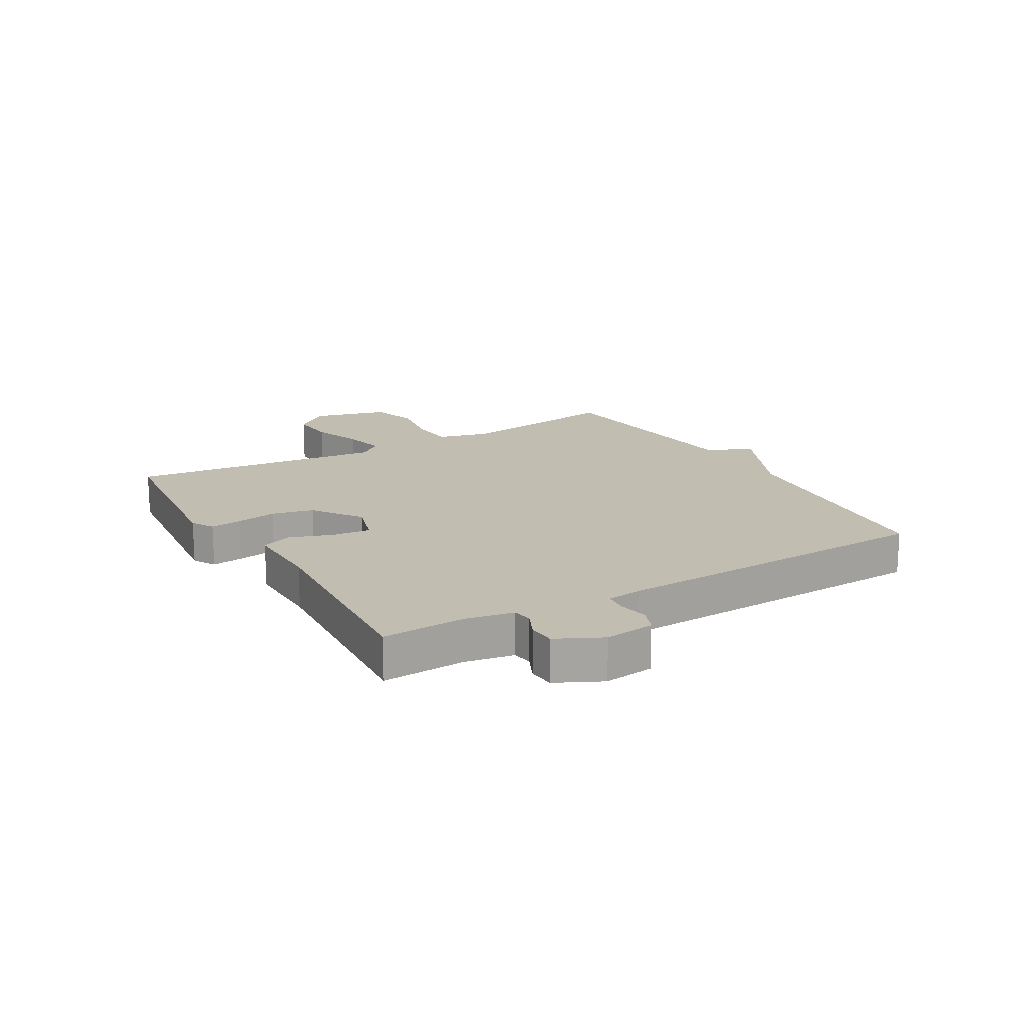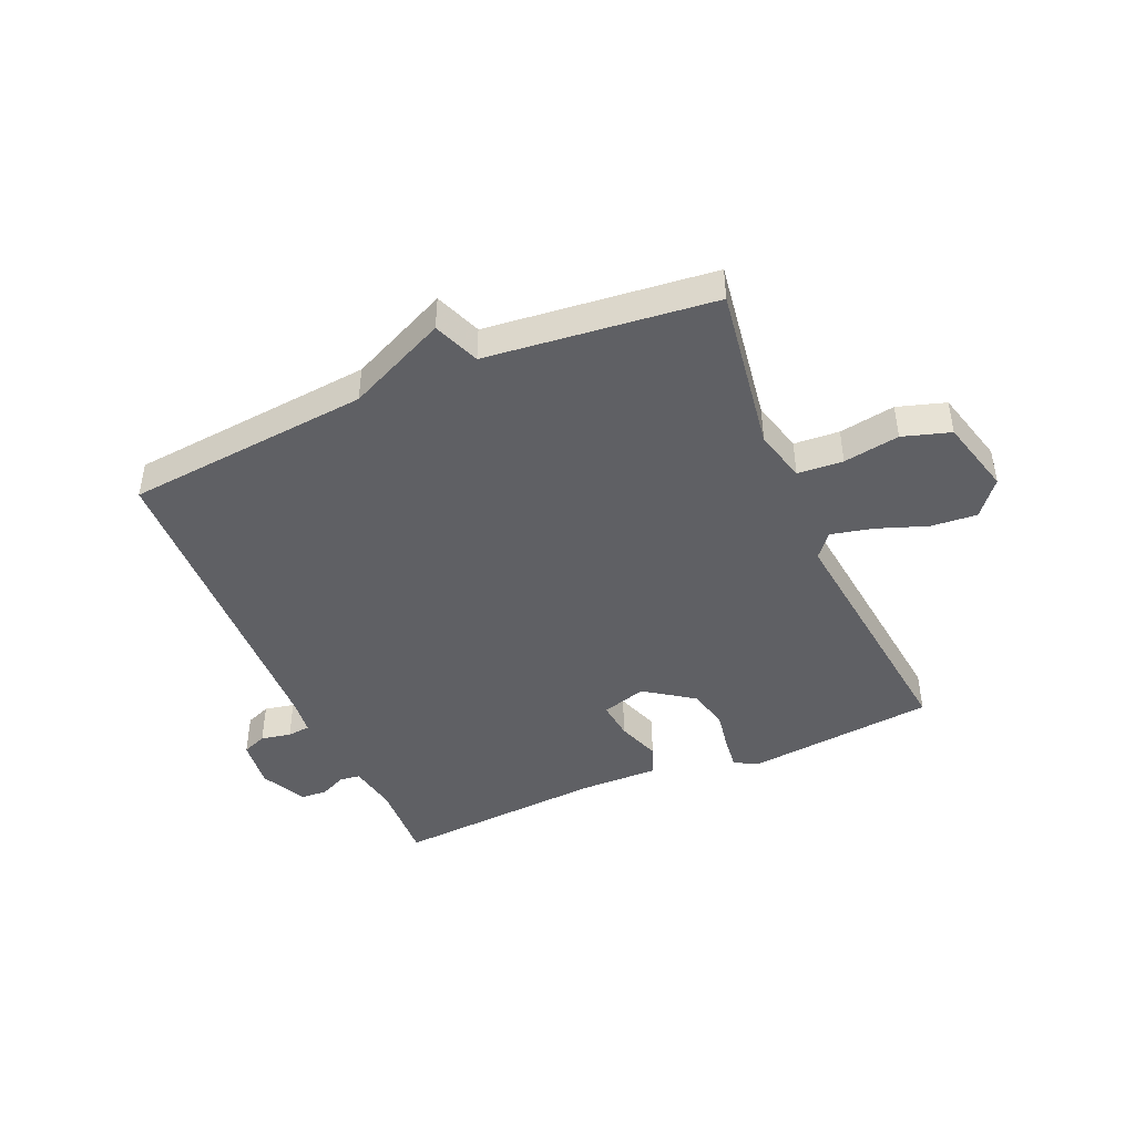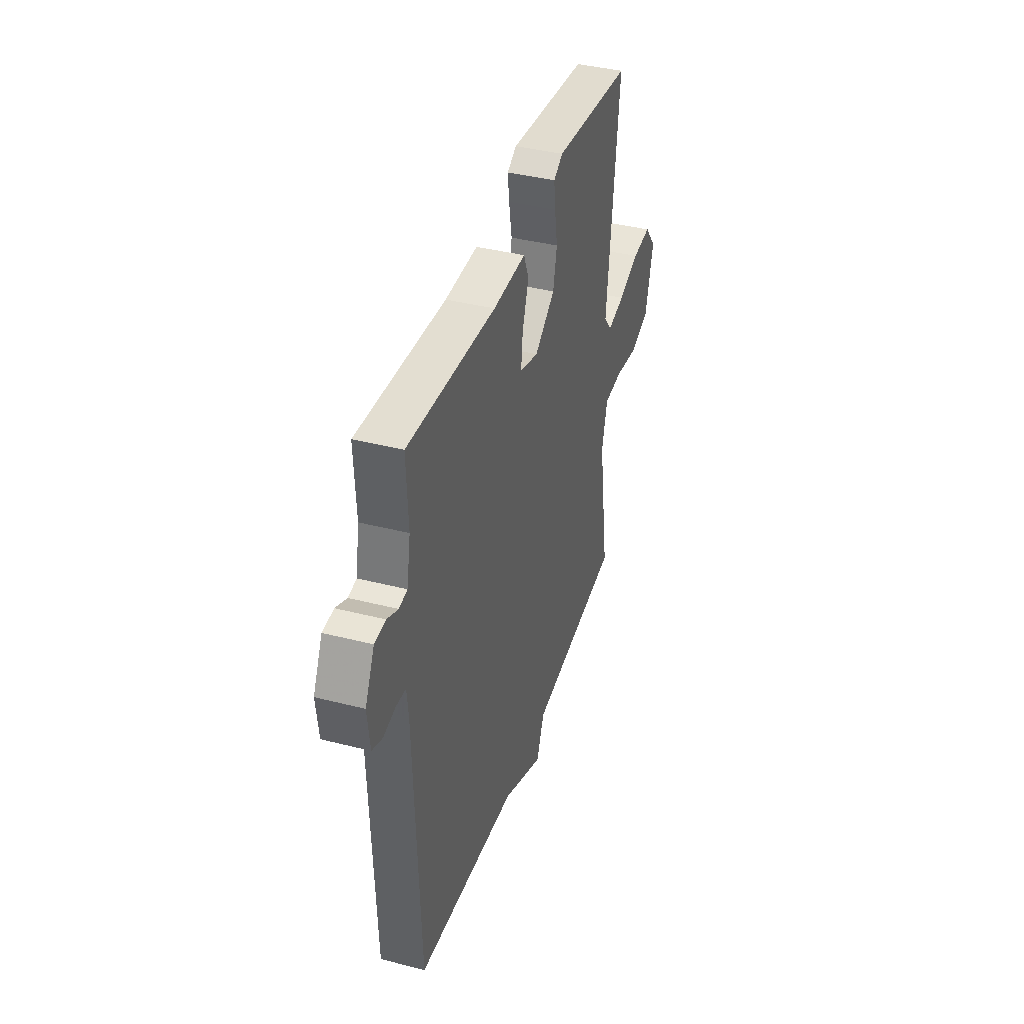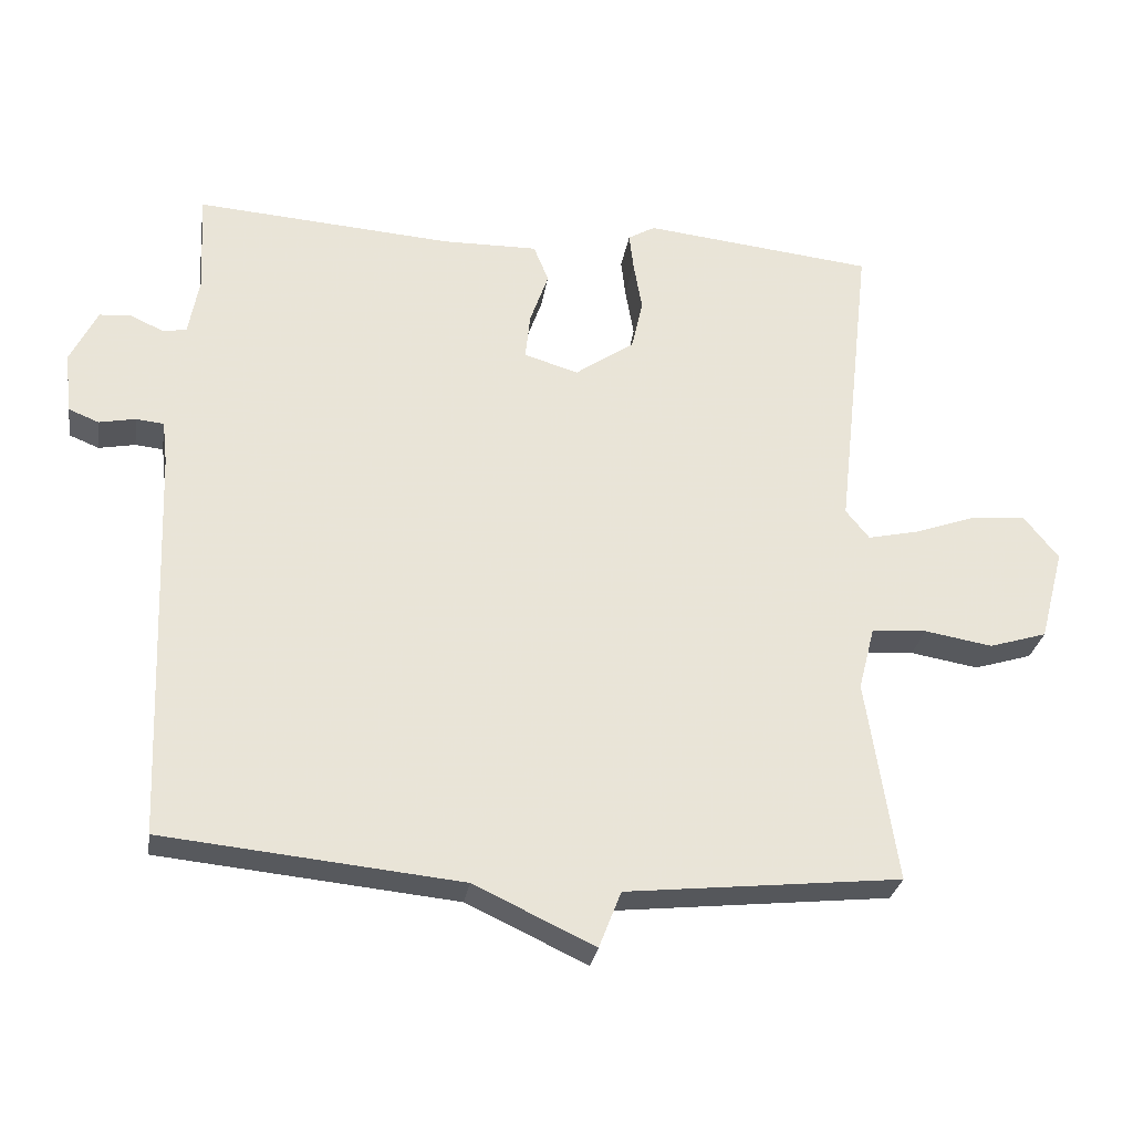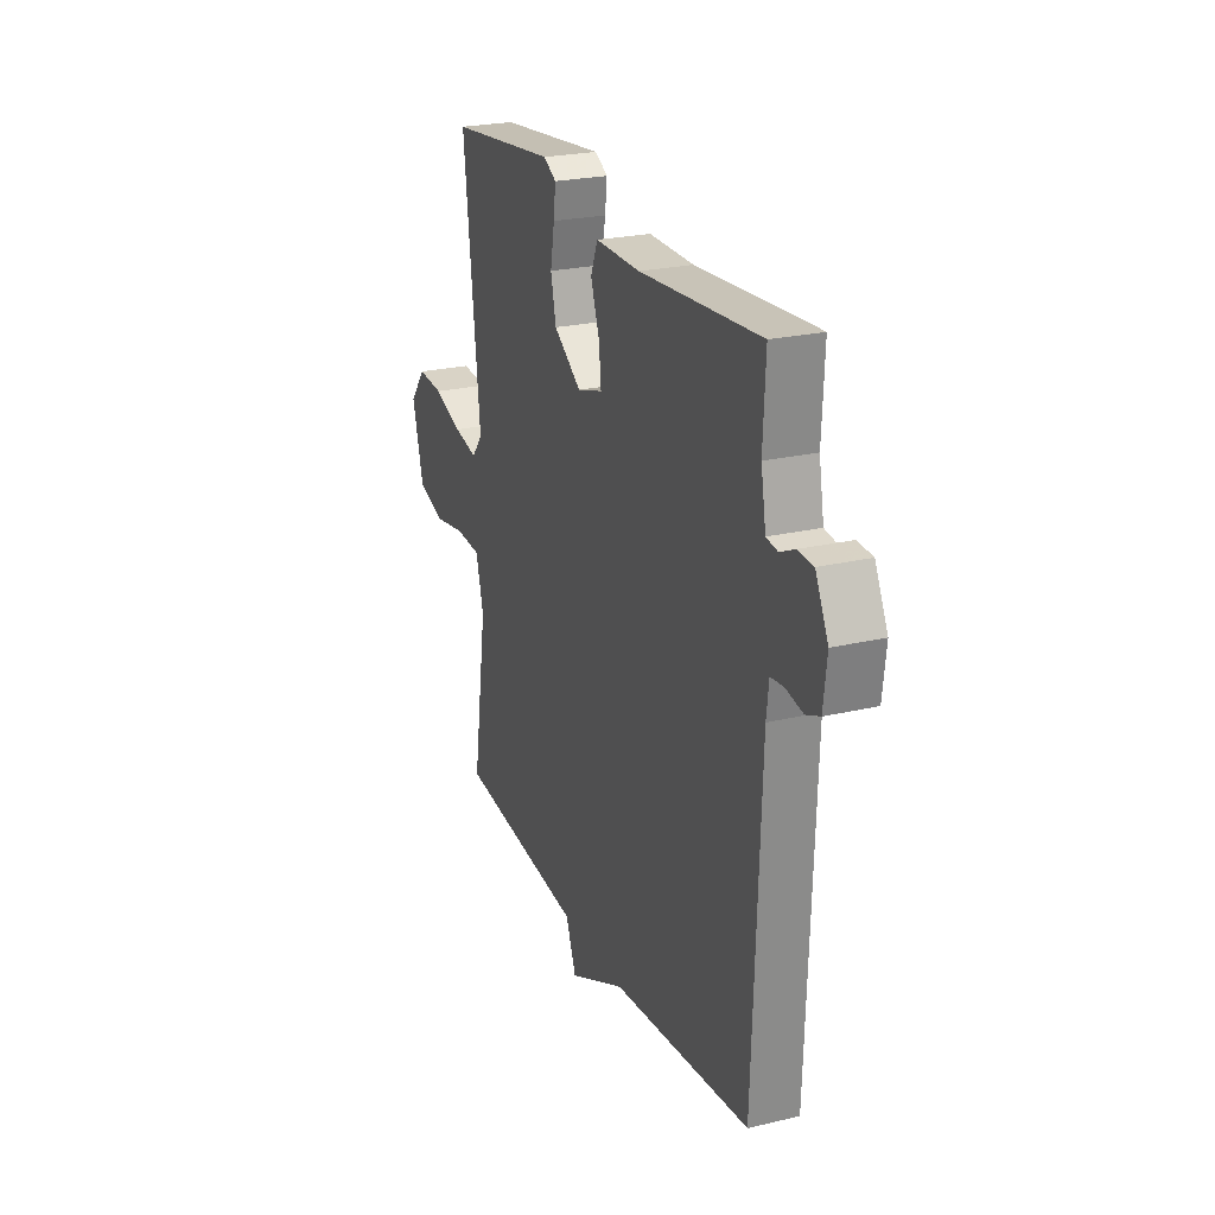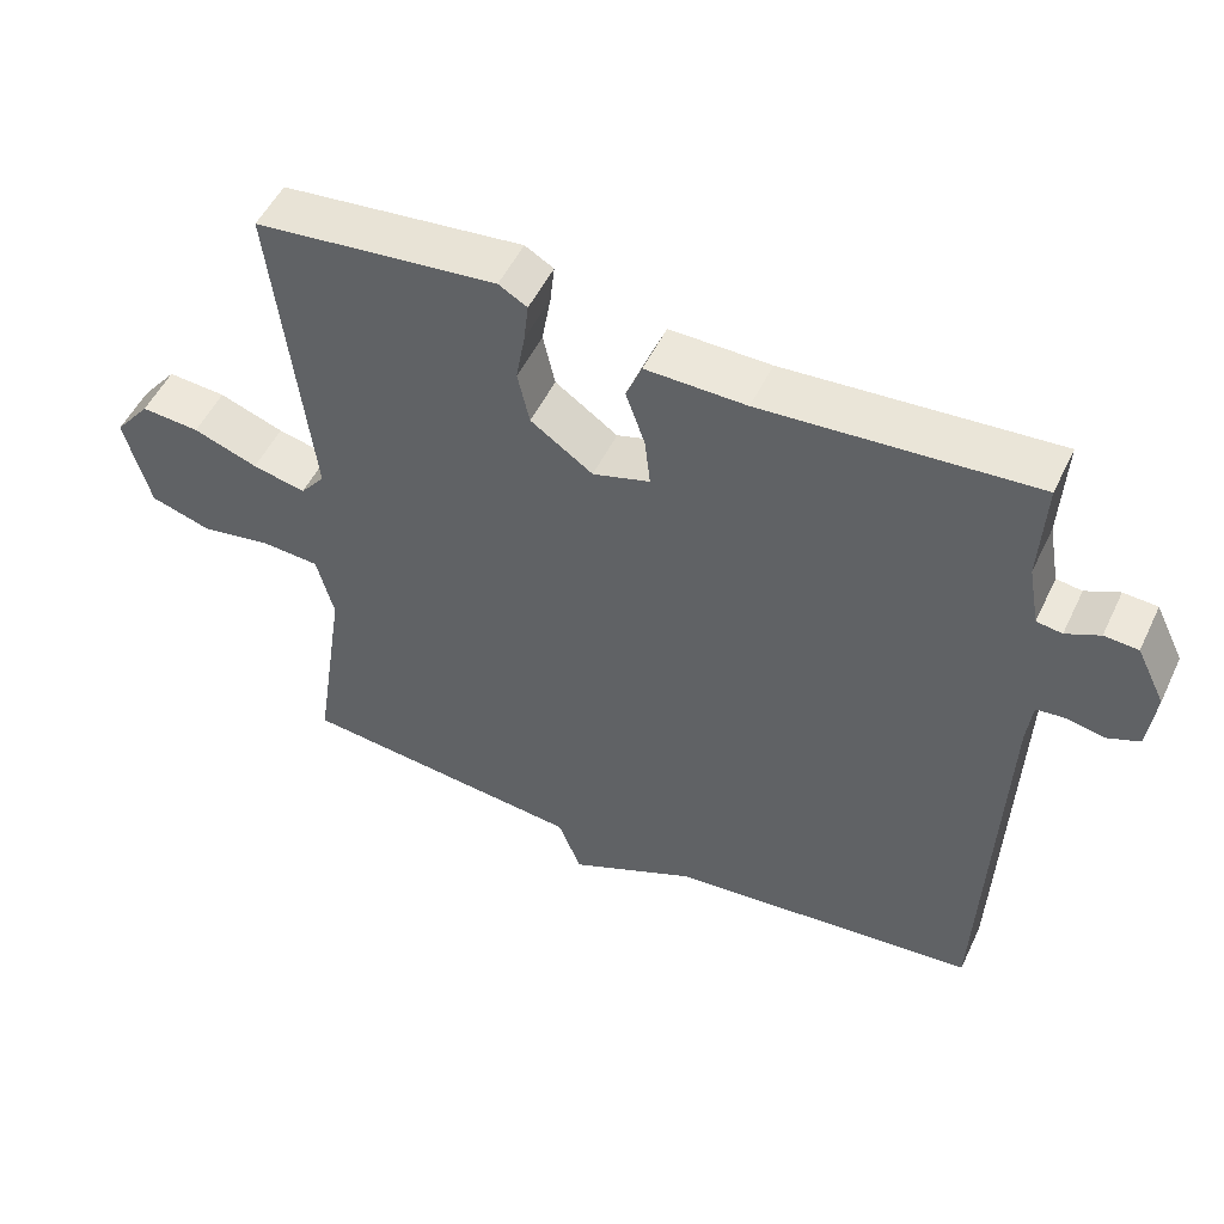
<metadata>
{"format":"obj","ext":"obj","renderer":"f3d","projection":"perspective","resolution":1024,"background":"white","views":[{"elev":17.0,"azim":59.7,"up":"+Y"},{"elev":-44.3,"azim":-156.6,"up":"+Y"},{"elev":39.7,"azim":107.6,"up":"+Z"},{"elev":-28.6,"azim":171.0,"up":"+Z"},{"elev":23.9,"azim":68.4,"up":"+Z"},{"elev":51.6,"azim":25.0,"up":"+Z"}]}
</metadata>
<code>
v 0.5 0.07 0.5
v 0.493 0.07 0.36
v 0.508 0.07 0.277
v 0.542 0.07 0.272
v 0.587 0.07 0.293
v 0.632 0.07 0.29
v 0.67 0.07 0.213
v 0.66 0.07 0.128
v 0.618 0.07 0.111
v 0.567 0.07 0.121
v 0.528 0.07 0.117
v 0.521 0.07 0.057
v 0.5 0.07 -0.5
v 0.084 0.07 -0.541
v -0.085 0.07 -0.62
v -0.116 0.07 -0.541
v -0.5 0.07 -0.5
v -0.457 0.07 -0.216
v -0.48 0.07 -0.127
v -0.557 0.07 -0.122
v -0.652 0.07 -0.138
v -0.733 0.07 -0.113
v -0.767 0.07 0.016
v -0.719 0.07 0.076
v -0.641 0.07 0.07
v -0.555 0.07 0.039
v -0.484 0.07 0.023
v -0.451 0.07 0.064
v -0.5 0.07 0.5
v -0.177 0.07 0.535
v -0.139 0.07 0.513
v -0.145 0.07 0.46
v -0.157 0.07 0.391
v -0.141 0.07 0.32
v -0.058 0.07 0.262
v 0.018 0.07 0.285
v 0.011 0.07 0.35
v -0.015 0.07 0.424
v 0.006 0.07 0.476
v 0.14 0.07 0.474
v 0.5 0 0.5
v 0.493 0 0.36
v 0.508 0 0.277
v 0.542 0 0.272
v 0.587 0 0.293
v 0.632 0 0.29
v 0.67 0 0.213
v 0.66 0 0.128
v 0.618 0 0.111
v 0.567 0 0.121
v 0.528 0 0.117
v 0.521 0 0.057
v 0.5 0 -0.5
v 0.084 0 -0.541
v -0.085 0 -0.62
v -0.116 0 -0.541
v -0.5 0 -0.5
v -0.457 0 -0.216
v -0.48 0 -0.127
v -0.557 0 -0.122
v -0.652 0 -0.138
v -0.733 0 -0.113
v -0.767 0 0.016
v -0.719 0 0.076
v -0.641 0 0.07
v -0.555 0 0.039
v -0.484 0 0.023
v -0.451 0 0.064
v -0.5 0 0.5
v -0.177 0 0.535
v -0.139 0 0.513
v -0.145 0 0.46
v -0.157 0 0.391
v -0.141 0 0.32
v -0.058 0 0.262
v 0.018 0 0.285
v 0.011 0 0.35
v -0.015 0 0.424
v 0.006 0 0.476
v 0.14 0 0.474
f 37 38 39 40
f 40 1 2
f 37 40 2
f 36 37 2
f 35 36 2 3
f 31 32 33
f 30 31 33
f 29 30 33
f 28 29 33
f 27 28 33 34
f 24 25 26
f 23 24 26
f 22 23 26
f 21 22 26
f 20 21 26
f 19 20 26 27
f 27 34 35
f 19 27 35
f 18 19 35
f 14 15 16
f 18 35 3
f 17 18 3
f 16 17 3
f 14 16 3
f 13 14 3
f 12 13 3
f 8 9 10
f 7 8 10
f 6 7 10
f 5 6 10
f 4 5 10
f 11 12 3 4
f 4 10 11
f 80 79 78 77
f 42 41 80
f 42 80 77
f 42 77 76
f 43 42 76 75
f 73 72 71
f 73 71 70
f 73 70 69
f 73 69 68
f 74 73 68 67
f 66 65 64
f 66 64 63
f 66 63 62
f 66 62 61
f 66 61 60
f 67 66 60 59
f 75 74 67
f 75 67 59
f 75 59 58
f 56 55 54
f 43 75 58
f 43 58 57
f 43 57 56
f 43 56 54
f 43 54 53
f 43 53 52
f 50 49 48
f 50 48 47
f 50 47 46
f 50 46 45
f 50 45 44
f 44 43 52 51
f 51 50 44
f 1 41 42 2
f 2 42 43 3
f 3 43 44 4
f 4 44 45 5
f 5 45 46 6
f 6 46 47 7
f 7 47 48 8
f 8 48 49 9
f 9 49 50 10
f 10 50 51 11
f 11 51 52 12
f 12 52 53 13
f 13 53 54 14
f 14 54 55 15
f 15 55 56 16
f 16 56 57 17
f 17 57 58 18
f 18 58 59 19
f 19 59 60 20
f 20 60 61 21
f 21 61 62 22
f 22 62 63 23
f 23 63 64 24
f 24 64 65 25
f 25 65 66 26
f 26 66 67 27
f 27 67 68 28
f 28 68 69 29
f 29 69 70 30
f 30 70 71 31
f 31 71 72 32
f 32 72 73 33
f 33 73 74 34
f 34 74 75 35
f 35 75 76 36
f 36 76 77 37
f 37 77 78 38
f 38 78 79 39
f 39 79 80 40
f 40 80 41 1

</code>
